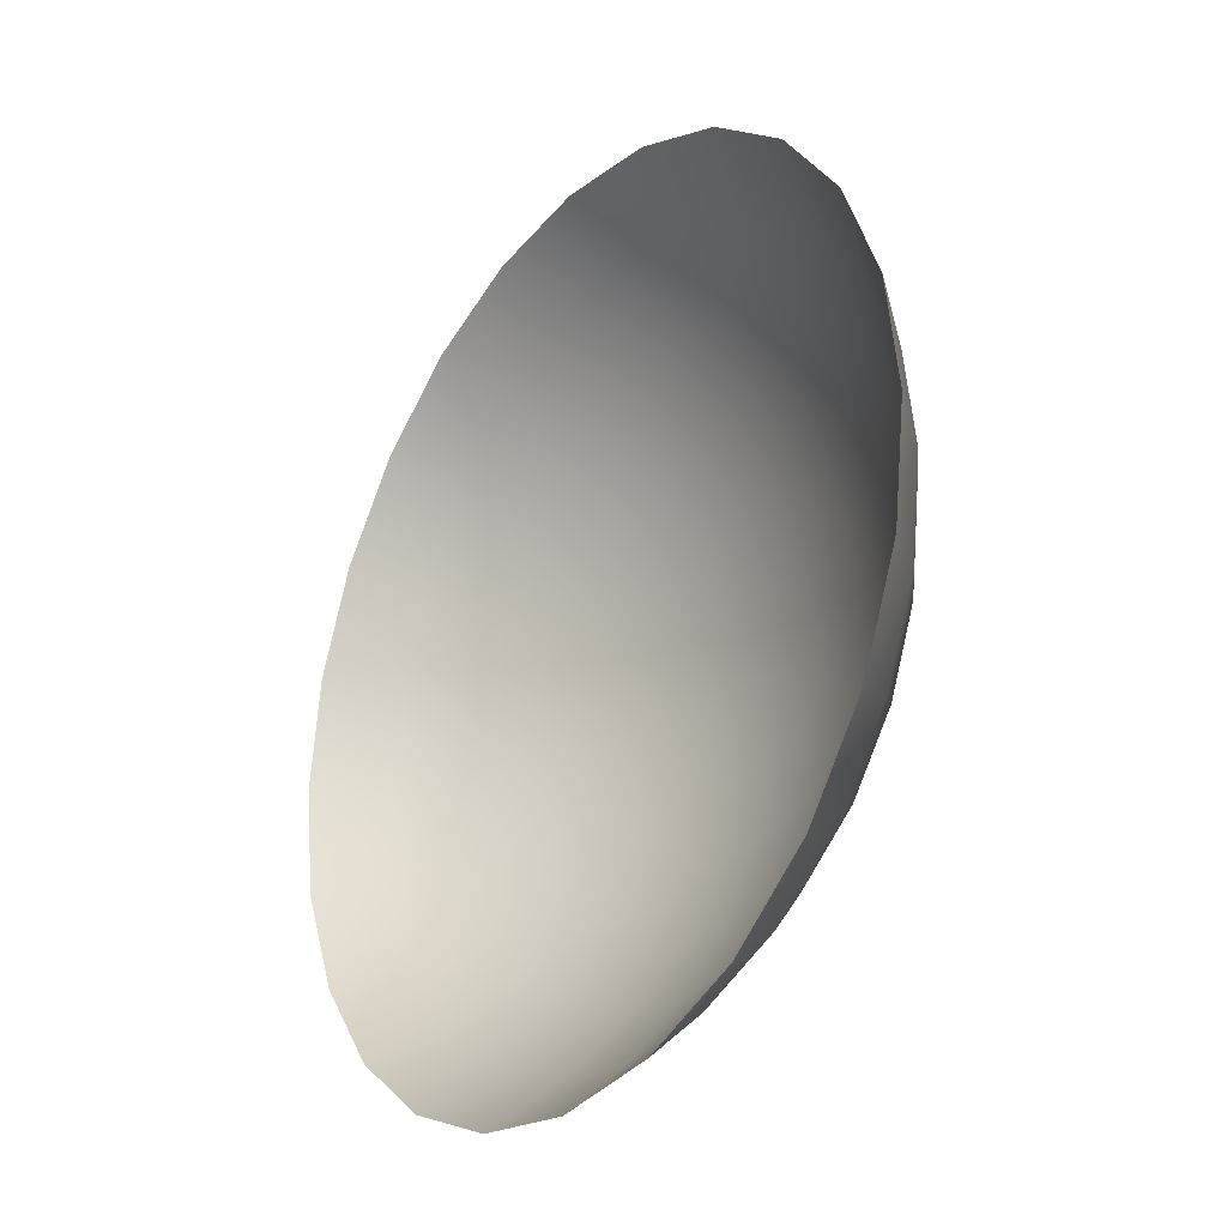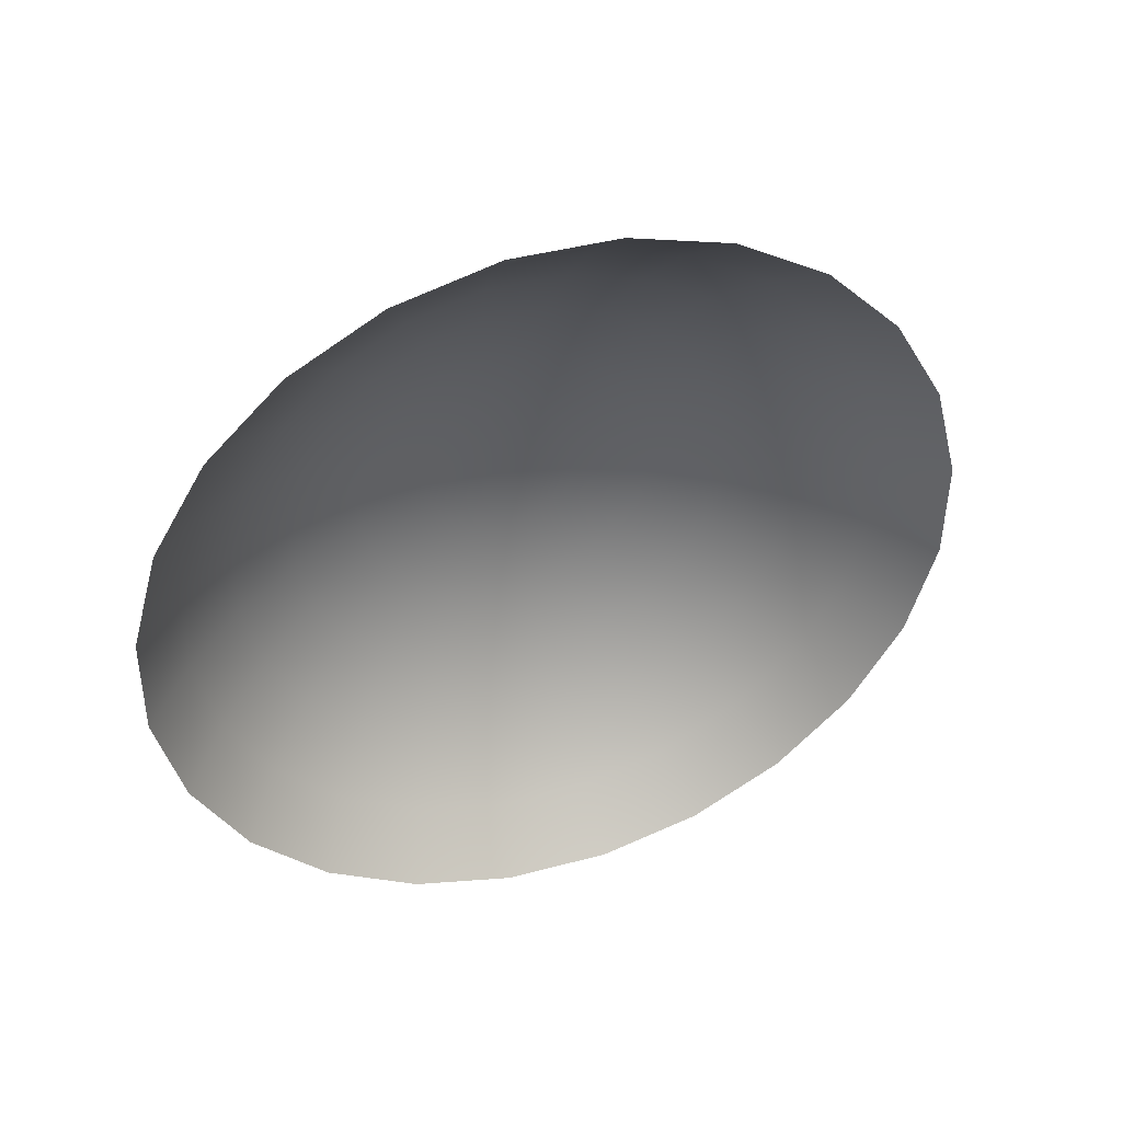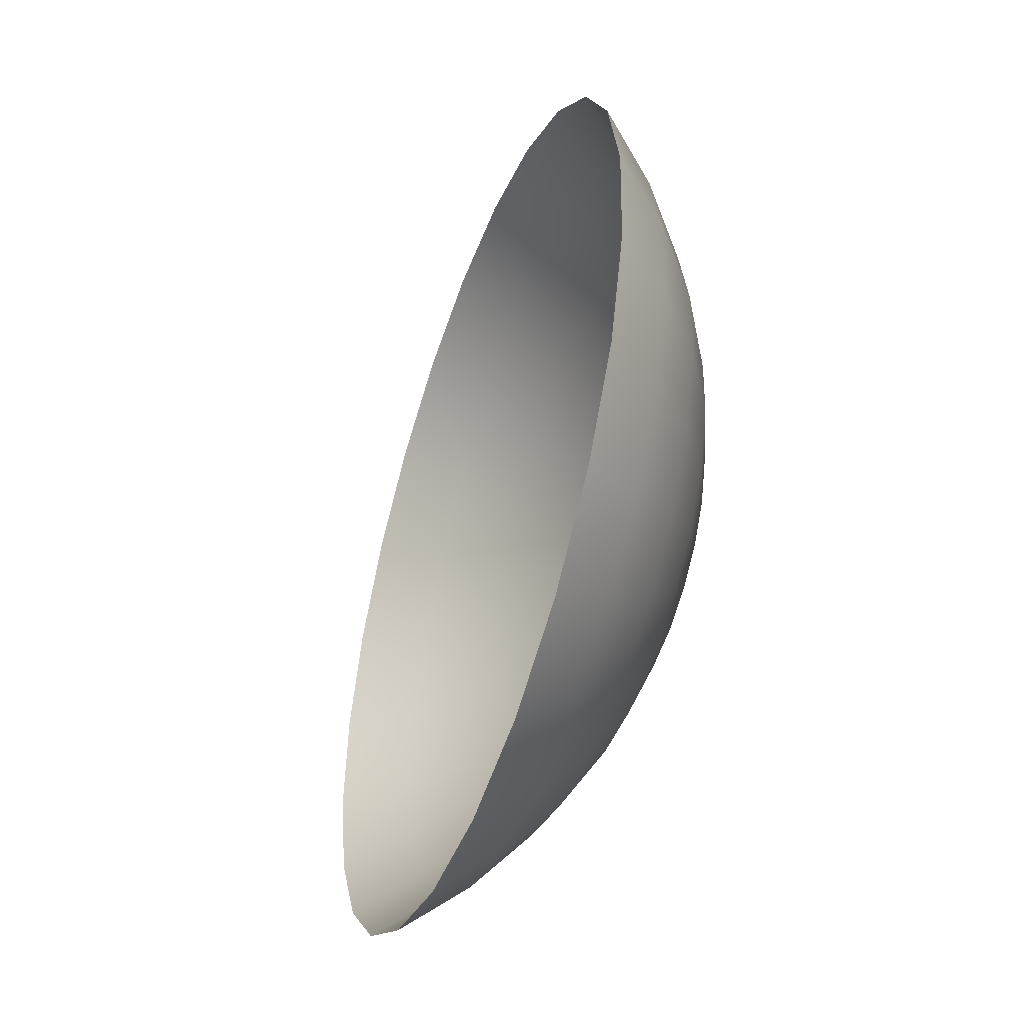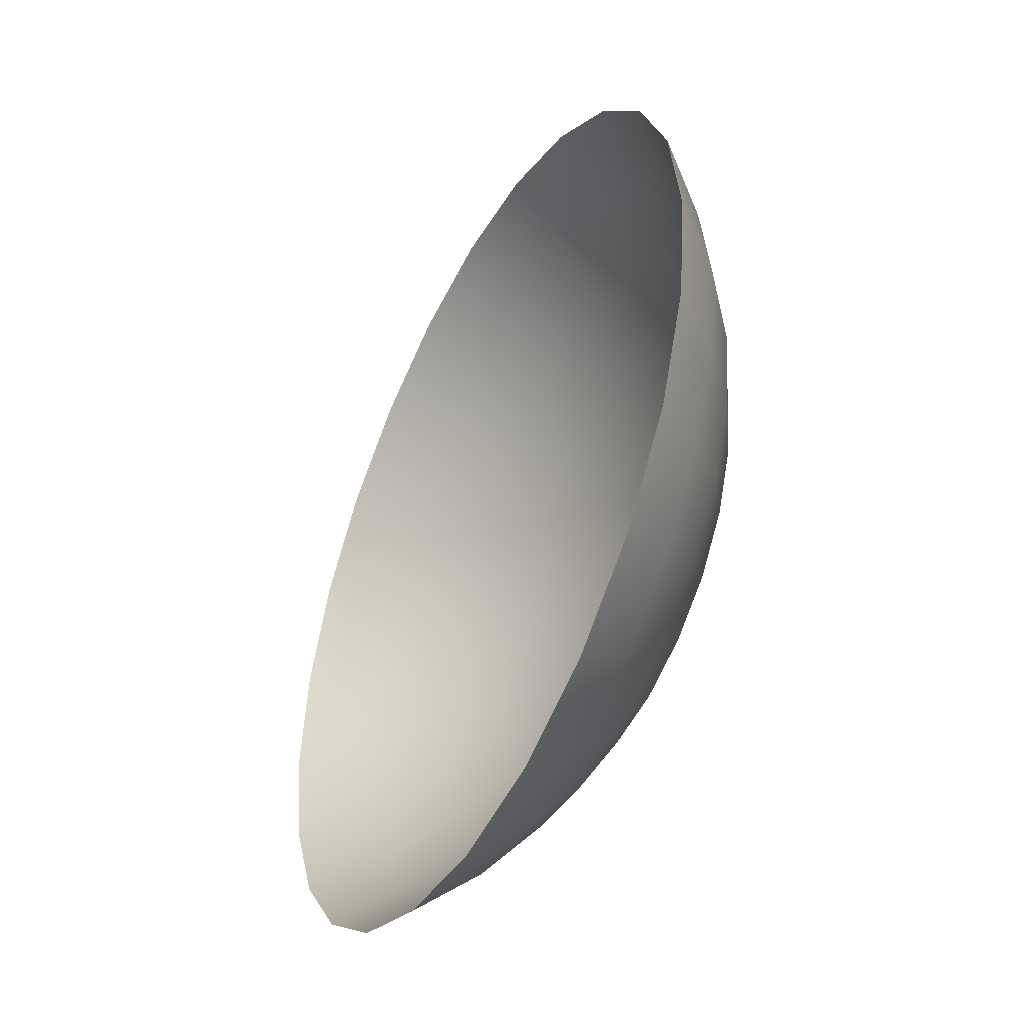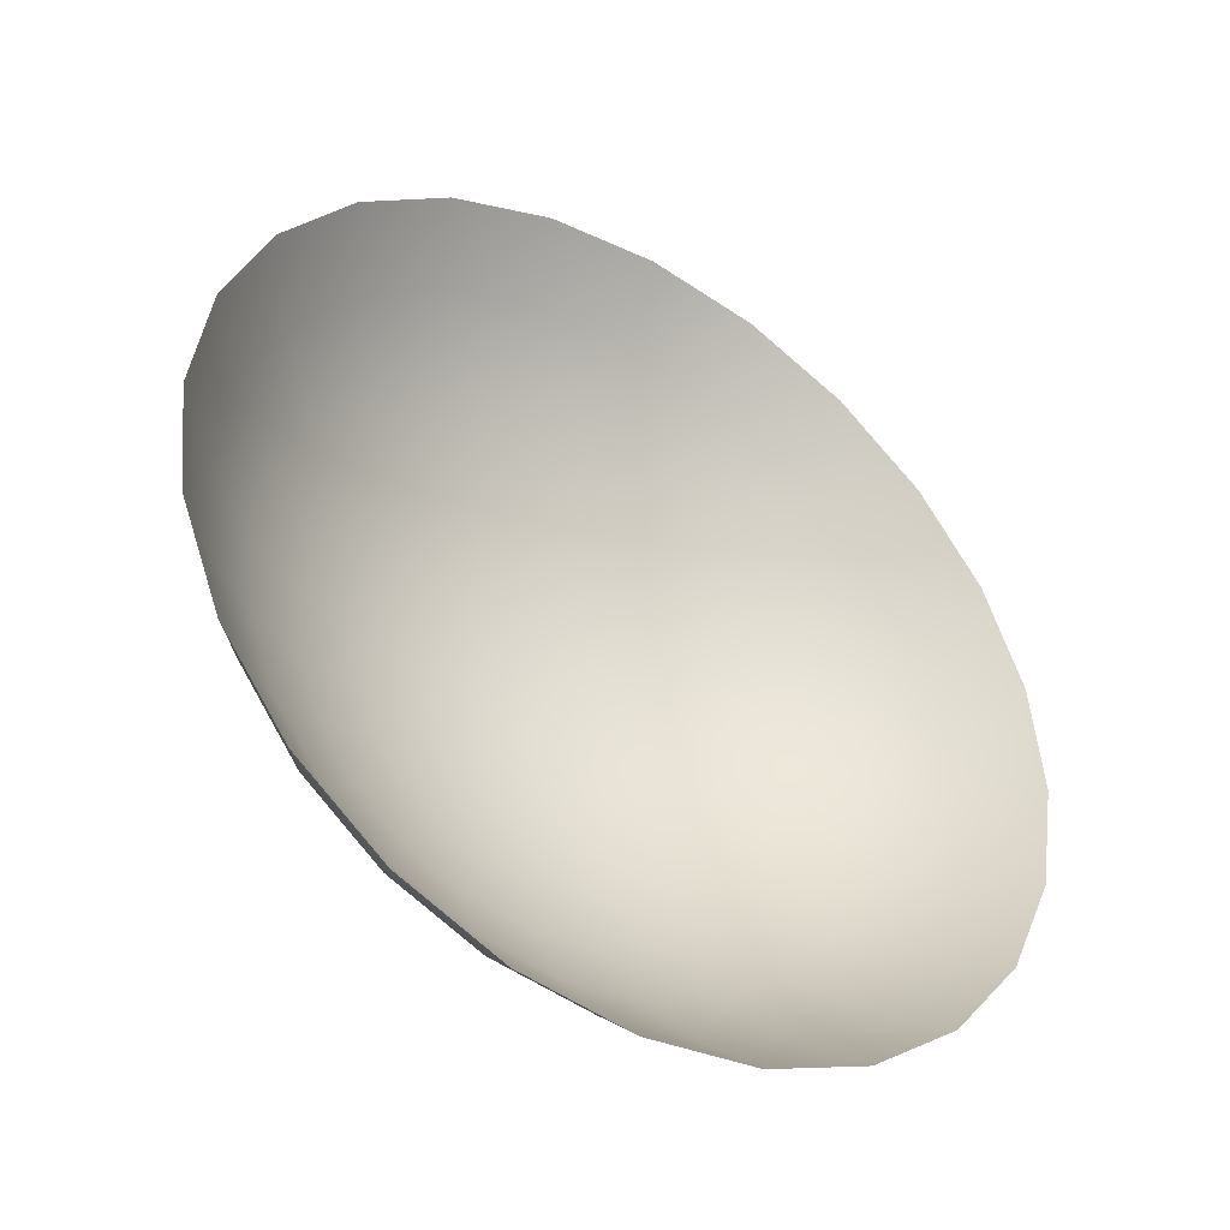
<metadata>
{"format":"obj","ext":"obj","renderer":"f3d","projection":"perspective","resolution":1024,"background":"white","views":[{"elev":7.4,"azim":60.0,"up":"+Z"},{"elev":-39.6,"azim":-69.2,"up":"+Y"},{"elev":38.2,"azim":88.5,"up":"+Z"},{"elev":2.2,"azim":71.1,"up":"+Z"},{"elev":-18.2,"azim":-36.1,"up":"+Z"}]}
</metadata>
<code>
o Wooden_Plug12_1/Wooden_Plug/mesh1/mesh1-geometry#mesh1-geometry
v -0.7001 0.5548 -0.02183
v -0.7006 0.5548 -0.01937
v -0.6991 0.5546 -0.01996
v -0.7011 0.5549 -0.02144
v -0.7001 0.5543 -0.01735
v -0.6992 0.5545 -0.02246
v -0.7011 0.5546 -0.02369
v -0.7022 0.5549 -0.01918
v -0.6982 0.5541 -0.0181
v -0.7022 0.5544 -0.01709
v -0.6978 0.5543 -0.02088
v -0.7007 0.5545 -0.02401
v -0.7017 0.5547 -0.02349
v -0.7022 0.555 -0.0213
v -0.6997 0.5536 -0.01541
v -0.7022 0.5537 -0.0151
v -0.6986 0.5543 -0.02328
v -0.7004 0.5544 -0.02442
v -0.7022 0.5542 -0.02548
v -0.7033 0.5549 -0.02144
v -0.7038 0.5548 -0.01937
v -0.6974 0.5533 -0.01631
v -0.6966 0.5536 -0.0193
v -0.7043 0.5543 -0.01735
v -0.6969 0.5538 -0.02208
v -0.7022 0.5547 -0.02342
v -0.7028 0.5547 -0.02349
v -0.6994 0.5525 -0.01359
v -0.7022 0.5526 -0.01324
v -0.7047 0.5536 -0.01541
v -0.6982 0.5539 -0.02423
v -0.7002 0.5542 -0.0249
v -0.7043 0.5548 -0.02183
v -0.7033 0.5546 -0.02369
v -0.7053 0.5546 -0.01996
v -0.6967 0.5521 -0.01463
v -0.6954 0.5527 -0.01775
v -0.7051 0.5525 -0.01359
v -0.6953 0.5531 -0.02086
v -0.7062 0.5541 -0.0181
v -0.6963 0.5533 -0.02349
v -0.7001 0.554 -0.02542
v -0.707 0.5533 -0.01631
v -0.7077 0.5521 -0.01463
v -0.698 0.5536 -0.02526
v -0.7002 0.5538 -0.02594
v -0.7037 0.5545 -0.02401
v -0.7052 0.5545 -0.02246
v -0.7066 0.5543 -0.02088
v -0.6944 0.5516 -0.01629
v -0.6939 0.5521 -0.01964
v -0.6945 0.5525 -0.02268
v -0.7079 0.5536 -0.0193
v -0.696 0.5528 -0.02499
v -0.6982 0.5532 -0.02628
v -0.7004 0.5537 -0.02642
v -0.704 0.5544 -0.02442
v -0.709 0.5527 -0.01775
v -0.6963 0.5523 -0.0265
v -0.6986 0.5529 -0.02724
v -0.7007 0.5535 -0.02684
v -0.7043 0.5542 -0.0249
v -0.7058 0.5543 -0.02328
v -0.7075 0.5538 -0.02208
v -0.6927 0.5508 -0.01844
v -0.6929 0.5513 -0.02183
v -0.6942 0.5518 -0.02463
v -0.7091 0.5531 -0.02086
v -0.71 0.5516 -0.01629
v -0.6945 0.5511 -0.02658
v -0.6969 0.5518 -0.0279
v -0.6992 0.5526 -0.02806
v -0.7011 0.5534 -0.02715
v -0.7043 0.554 -0.02542
v -0.6916 0.5499 -0.02095
v -0.7105 0.5521 -0.01964
v -0.6953 0.5504 -0.0284
v -0.6978 0.5514 -0.02911
v -0.7001 0.5524 -0.02868
v -0.7017 0.5533 -0.02736
v -0.7063 0.5539 -0.02423
v -0.7043 0.5538 -0.02594
v -0.7082 0.5533 -0.02349
v -0.6912 0.549 -0.02364
v -0.6926 0.5505 -0.02417
v -0.6929 0.5497 -0.02652
v -0.7099 0.5525 -0.02268
v -0.7118 0.5508 -0.01844
v -0.6939 0.5489 -0.02872
v -0.6966 0.5499 -0.02996
v -0.6991 0.551 -0.03003
v -0.7011 0.5522 -0.02908
v -0.7022 0.5533 -0.02742
v -0.7064 0.5536 -0.02526
v -0.704 0.5537 -0.02642
v -0.7063 0.5532 -0.02628
v -0.7115 0.5513 -0.02183
v -0.7129 0.5499 -0.02095
v -0.6954 0.5482 -0.0306
v -0.6982 0.5495 -0.03116
v -0.7006 0.5508 -0.03061
v -0.7022 0.5522 -0.02922
v -0.7028 0.5533 -0.02736
v -0.7037 0.5535 -0.02684
v -0.7058 0.5529 -0.02724
v -0.7084 0.5528 -0.02499
v -0.6916 0.548 -0.02634
v -0.7102 0.5518 -0.02463
v -0.6944 0.5464 -0.031
v -0.6974 0.5477 -0.03204
v -0.7001 0.5492 -0.03191
v -0.7022 0.5508 -0.03081
v -0.7033 0.5522 -0.02908
v -0.7033 0.5534 -0.02715
v -0.7082 0.5523 -0.0265
v -0.7052 0.5526 -0.02806
v -0.7075 0.5518 -0.0279
v -0.6927 0.5471 -0.02885
v -0.7118 0.5505 -0.02417
v -0.6967 0.5458 -0.03266
v -0.6997 0.5474 -0.03295
v -0.7022 0.5491 -0.03217
v -0.7038 0.5508 -0.03061
v -0.7043 0.5524 -0.02868
v -0.7066 0.5514 -0.02911
v -0.7099 0.5511 -0.02658
v -0.7115 0.5497 -0.02652
v -0.7132 0.549 -0.02364
v -0.7022 0.5473 -0.03325
v -0.7043 0.5492 -0.03191
v -0.7091 0.5504 -0.0284
v -0.7053 0.551 -0.03003
v -0.7079 0.5499 -0.02996
v -0.6994 0.5454 -0.03369
v -0.7047 0.5474 -0.03295
v -0.7062 0.5495 -0.03116
v -0.7105 0.5489 -0.02872
v -0.7129 0.548 -0.02634
v -0.7022 0.5453 -0.03405
v -0.709 0.5482 -0.0306
v -0.707 0.5477 -0.03204
v -0.7051 0.5454 -0.03369
v -0.7118 0.5471 -0.02885
v -0.71 0.5464 -0.031
v -0.7077 0.5458 -0.03266
f 1 2 3
f 2 1 4
f 5 3 2
f 3 6 1
f 7 4 1
f 4 8 2
f 3 5 9
f 2 10 5
f 6 3 11
f 12 1 6
f 4 7 13
f 1 12 7
f 8 4 14
f 10 2 8
f 15 9 5
f 9 11 3
f 16 5 10
f 11 17 6
f 6 18 12
f 19 13 7
f 13 14 4
f 19 7 12
f 20 8 14
f 21 10 8
f 9 15 22
f 5 16 15
f 11 9 23
f 24 16 10
f 17 11 25
f 18 6 17
f 19 12 18
f 26 13 19
f 14 13 26
f 8 20 21
f 14 27 20
f 10 21 24
f 28 22 15
f 22 23 9
f 29 15 16
f 23 25 11
f 16 24 30
f 25 31 17
f 17 32 18
f 19 18 32
f 27 26 19
f 27 14 26
f 33 21 20
f 34 20 27
f 35 24 21
f 22 28 36
f 15 29 28
f 23 22 37
f 16 38 29
f 25 23 39
f 40 30 24
f 38 16 30
f 31 25 41
f 32 17 31
f 19 32 42
f 34 27 19
f 21 33 35
f 20 34 33
f 24 35 40
f 36 37 22
f 37 39 23
f 39 41 25
f 30 40 43
f 30 44 38
f 41 45 31
f 31 42 32
f 19 42 46
f 47 34 19
f 48 35 33
f 47 33 34
f 49 40 35
f 37 36 50
f 39 37 51
f 41 39 52
f 53 43 40
f 44 30 43
f 45 41 54
f 42 31 45
f 42 55 46
f 19 46 56
f 57 47 19
f 35 48 49
f 33 47 48
f 40 49 53
f 50 51 37
f 51 52 39
f 52 54 41
f 43 53 58
f 58 44 43
f 59 45 54
f 55 42 45
f 60 46 55
f 46 60 56
f 19 56 61
f 57 48 47
f 62 57 19
f 63 49 48
f 64 53 49
f 51 50 65
f 52 51 66
f 54 52 67
f 68 58 53
f 44 58 69
f 45 59 55
f 54 70 59
f 55 71 60
f 72 56 60
f 56 72 61
f 19 61 73
f 48 57 63
f 62 63 57
f 74 62 19
f 49 63 64
f 53 64 68
f 75 51 65
f 51 75 66
f 66 67 52
f 70 54 67
f 58 68 76
f 76 69 58
f 71 55 59
f 77 59 70
f 78 60 71
f 60 78 72
f 79 61 72
f 61 79 73
f 19 73 80
f 63 62 81
f 74 81 62
f 74 19 82
f 81 64 63
f 83 68 64
f 84 66 75
f 67 66 85
f 67 86 70
f 87 76 68
f 69 76 88
f 59 77 71
f 70 89 77
f 71 90 78
f 91 72 78
f 72 91 79
f 92 73 79
f 73 92 80
f 19 80 93
f 81 74 94
f 82 19 95
f 96 74 82
f 64 81 83
f 68 83 87
f 66 84 85
f 86 67 85
f 89 70 86
f 76 87 97
f 76 98 88
f 90 71 77
f 99 77 89
f 100 78 90
f 78 100 91
f 101 79 91
f 79 101 92
f 102 80 92
f 80 102 93
f 103 19 93
f 74 96 94
f 94 83 81
f 95 19 104
f 105 82 95
f 82 105 96
f 106 87 83
f 84 86 85
f 107 89 86
f 108 97 87
f 98 76 97
f 77 99 90
f 89 109 99
f 90 110 100
f 111 91 100
f 91 111 101
f 112 92 101
f 92 112 102
f 113 93 102
f 114 19 103
f 93 113 103
f 115 94 96
f 83 94 106
f 104 19 114
f 116 95 104
f 95 116 105
f 117 96 105
f 87 106 108
f 86 84 107
f 89 107 118
f 97 108 119
f 119 98 97
f 110 90 99
f 109 89 118
f 120 99 109
f 121 100 110
f 100 121 111
f 122 101 111
f 101 122 112
f 123 102 112
f 102 123 113
f 113 114 103
f 94 115 106
f 96 117 115
f 124 104 114
f 104 124 116
f 125 105 116
f 105 125 117
f 106 126 108
f 108 127 119
f 98 119 128
f 99 120 110
f 120 121 110
f 129 111 121
f 111 129 122
f 130 112 122
f 112 130 123
f 123 124 113
f 114 113 124
f 126 106 115
f 131 115 117
f 132 116 124
f 116 132 125
f 133 117 125
f 127 108 126
f 127 128 119
f 121 120 134
f 134 129 121
f 135 122 129
f 122 135 130
f 130 132 123
f 124 123 132
f 115 131 126
f 117 133 131
f 136 125 132
f 125 136 133
f 126 137 127
f 128 127 138
f 129 134 139
f 139 135 129
f 135 136 130
f 132 130 136
f 137 126 131
f 140 131 133
f 141 133 136
f 137 138 127
f 135 139 142
f 136 135 141
f 131 140 137
f 133 141 140
f 138 137 143
f 142 141 135
f 144 137 140
f 145 140 141
f 137 144 143
f 141 142 145
f 140 145 144
f 3 2 1
f 4 1 2
f 2 3 5
f 1 6 3
f 1 4 7
f 2 8 4
f 9 5 3
f 5 10 2
f 11 3 6
f 6 1 12
f 13 7 4
f 7 12 1
f 14 4 8
f 8 2 10
f 5 9 15
f 3 11 9
f 10 5 16
f 6 17 11
f 12 18 6
f 7 13 19
f 4 14 13
f 12 7 19
f 14 8 20
f 8 10 21
f 22 15 9
f 15 16 5
f 23 9 11
f 10 16 24
f 25 11 17
f 17 6 18
f 18 12 19
f 19 13 26
f 26 13 14
f 21 20 8
f 20 27 14
f 24 21 10
f 15 22 28
f 9 23 22
f 16 15 29
f 11 25 23
f 30 24 16
f 17 31 25
f 18 32 17
f 32 18 19
f 19 26 27
f 26 14 27
f 20 21 33
f 27 20 34
f 21 24 35
f 36 28 22
f 28 29 15
f 37 22 23
f 29 38 16
f 39 23 25
f 24 30 40
f 30 16 38
f 41 25 31
f 31 17 32
f 42 32 19
f 19 27 34
f 35 33 21
f 33 34 20
f 40 35 24
f 22 37 36
f 23 39 37
f 25 41 39
f 43 40 30
f 38 44 30
f 31 45 41
f 32 42 31
f 46 42 19
f 19 34 47
f 33 35 48
f 34 33 47
f 35 40 49
f 50 36 37
f 51 37 39
f 52 39 41
f 40 43 53
f 43 30 44
f 54 41 45
f 45 31 42
f 46 55 42
f 56 46 19
f 19 47 57
f 49 48 35
f 48 47 33
f 53 49 40
f 37 51 50
f 39 52 51
f 41 54 52
f 58 53 43
f 43 44 58
f 54 45 59
f 45 42 55
f 55 46 60
f 56 60 46
f 61 56 19
f 47 48 57
f 19 57 62
f 48 49 63
f 49 53 64
f 65 50 51
f 66 51 52
f 67 52 54
f 53 58 68
f 69 58 44
f 55 59 45
f 59 70 54
f 60 71 55
f 60 56 72
f 61 72 56
f 73 61 19
f 63 57 48
f 57 63 62
f 19 62 74
f 64 63 49
f 68 64 53
f 65 51 75
f 66 75 51
f 52 67 66
f 67 54 70
f 76 68 58
f 58 69 76
f 59 55 71
f 70 59 77
f 71 60 78
f 72 78 60
f 72 61 79
f 73 79 61
f 80 73 19
f 81 62 63
f 62 81 74
f 82 19 74
f 63 64 81
f 64 68 83
f 75 66 84
f 85 66 67
f 70 86 67
f 68 76 87
f 88 76 69
f 71 77 59
f 77 89 70
f 78 90 71
f 78 72 91
f 79 91 72
f 79 73 92
f 80 92 73
f 93 80 19
f 94 74 81
f 95 19 82
f 82 74 96
f 83 81 64
f 87 83 68
f 85 84 66
f 85 67 86
f 86 70 89
f 97 87 76
f 88 98 76
f 77 71 90
f 89 77 99
f 90 78 100
f 91 100 78
f 91 79 101
f 92 101 79
f 92 80 102
f 93 102 80
f 93 19 103
f 94 96 74
f 81 83 94
f 104 19 95
f 95 82 105
f 96 105 82
f 83 87 106
f 85 86 84
f 86 89 107
f 87 97 108
f 97 76 98
f 90 99 77
f 99 109 89
f 100 110 90
f 100 91 111
f 101 111 91
f 101 92 112
f 102 112 92
f 102 93 113
f 103 19 114
f 103 113 93
f 96 94 115
f 106 94 83
f 114 19 104
f 104 95 116
f 105 116 95
f 105 96 117
f 108 106 87
f 107 84 86
f 118 107 89
f 119 108 97
f 97 98 119
f 99 90 110
f 118 89 109
f 109 99 120
f 110 100 121
f 111 121 100
f 111 101 122
f 112 122 101
f 112 102 123
f 113 123 102
f 103 114 113
f 106 115 94
f 115 117 96
f 114 104 124
f 116 124 104
f 116 105 125
f 117 125 105
f 108 126 106
f 119 127 108
f 128 119 98
f 110 120 99
f 110 121 120
f 121 111 129
f 122 129 111
f 122 112 130
f 123 130 112
f 113 124 123
f 124 113 114
f 115 106 126
f 117 115 131
f 124 116 132
f 125 132 116
f 125 117 133
f 126 108 127
f 119 128 127
f 134 120 121
f 121 129 134
f 129 122 135
f 130 135 122
f 123 132 130
f 132 123 124
f 126 131 115
f 131 133 117
f 132 125 136
f 133 136 125
f 127 137 126
f 138 127 128
f 139 134 129
f 129 135 139
f 130 136 135
f 136 130 132
f 131 126 137
f 133 131 140
f 136 133 141
f 127 138 137
f 142 139 135
f 141 135 136
f 137 140 131
f 140 141 133
f 143 137 138
f 135 141 142
f 140 137 144
f 141 140 145
f 143 144 137
f 145 142 141
f 144 145 140

</code>
